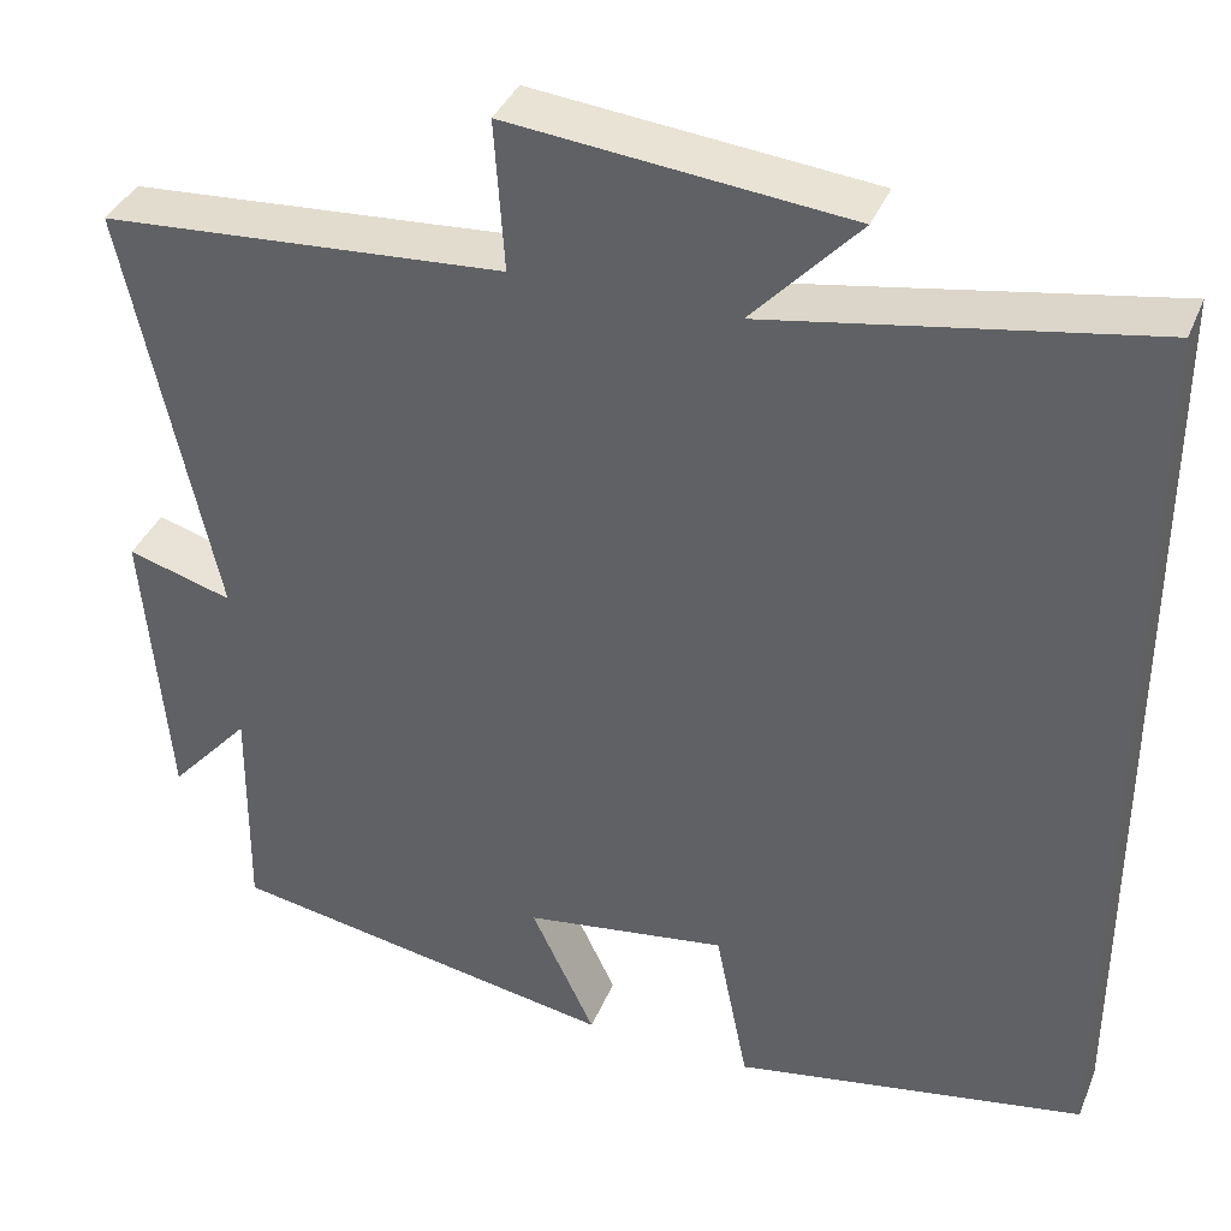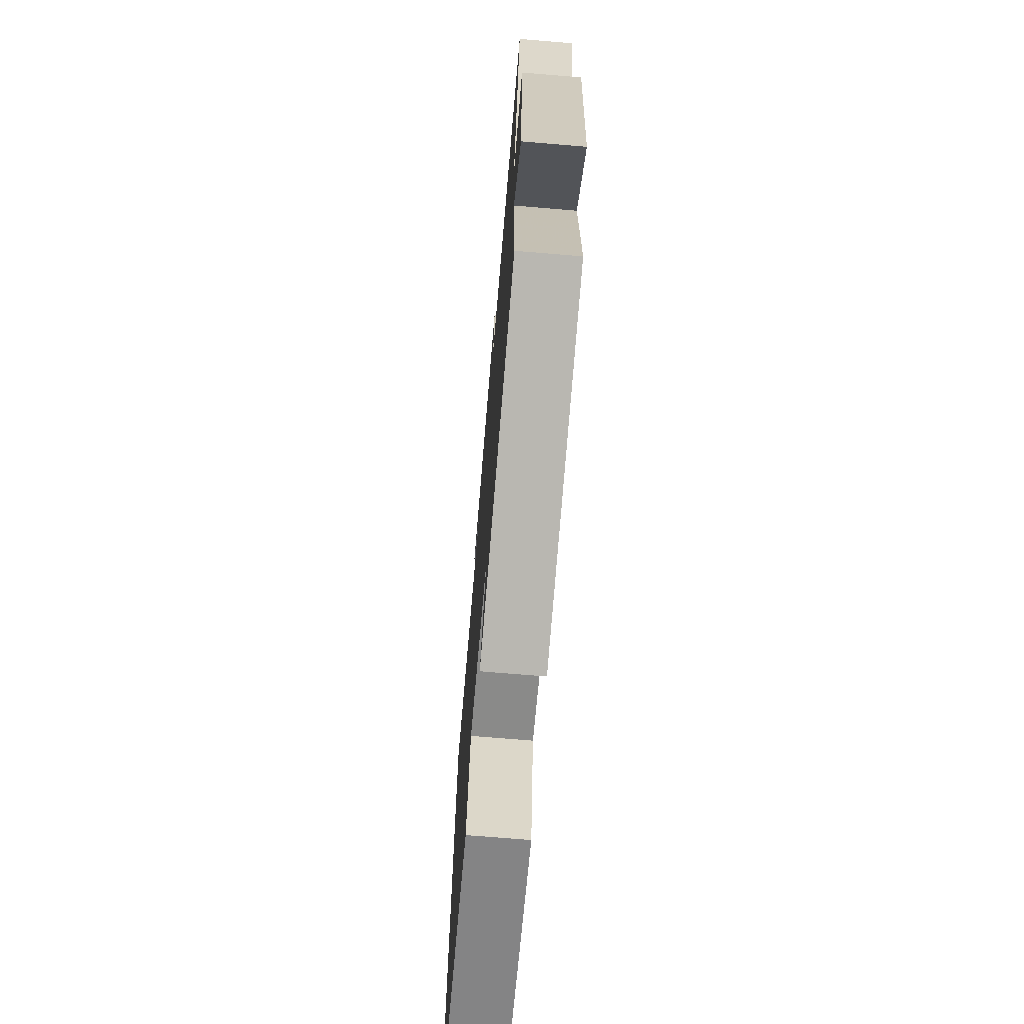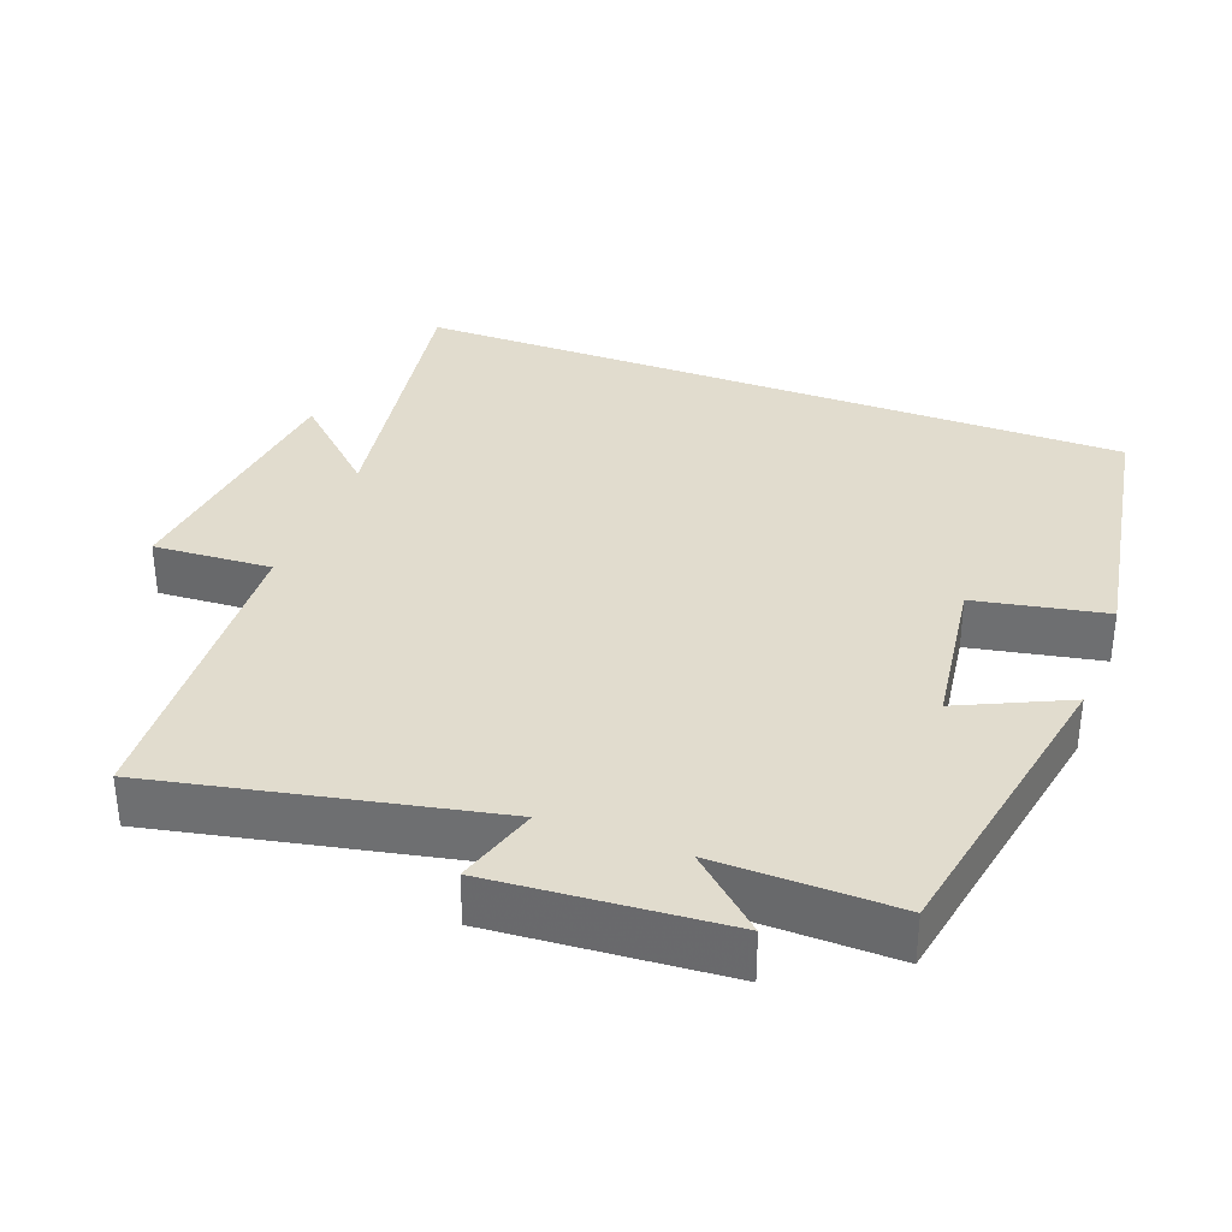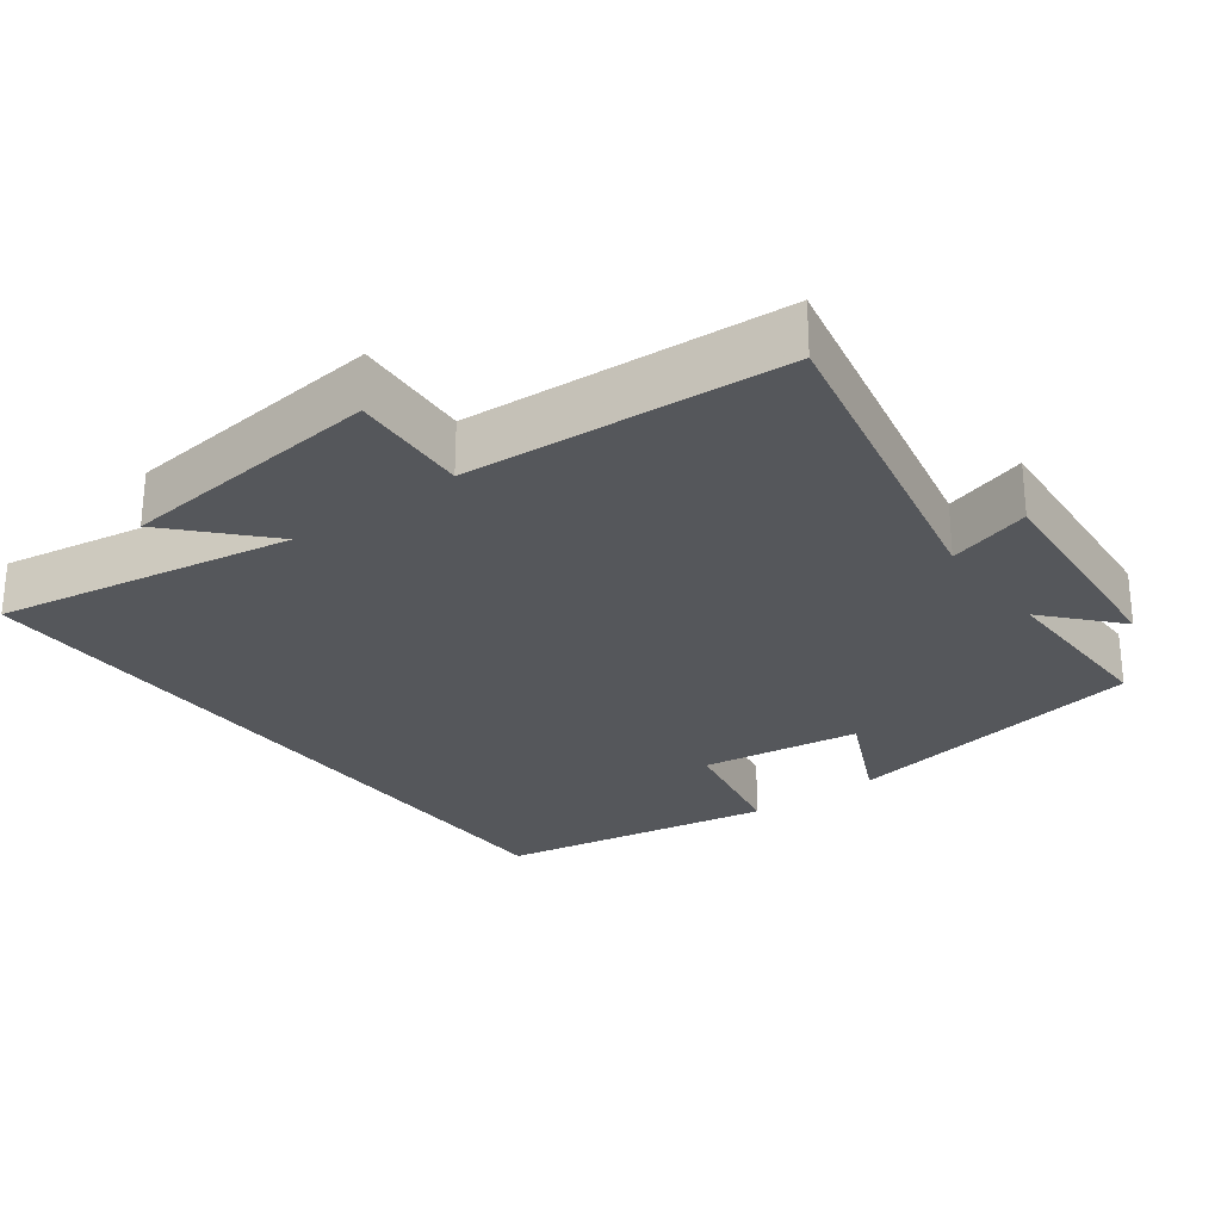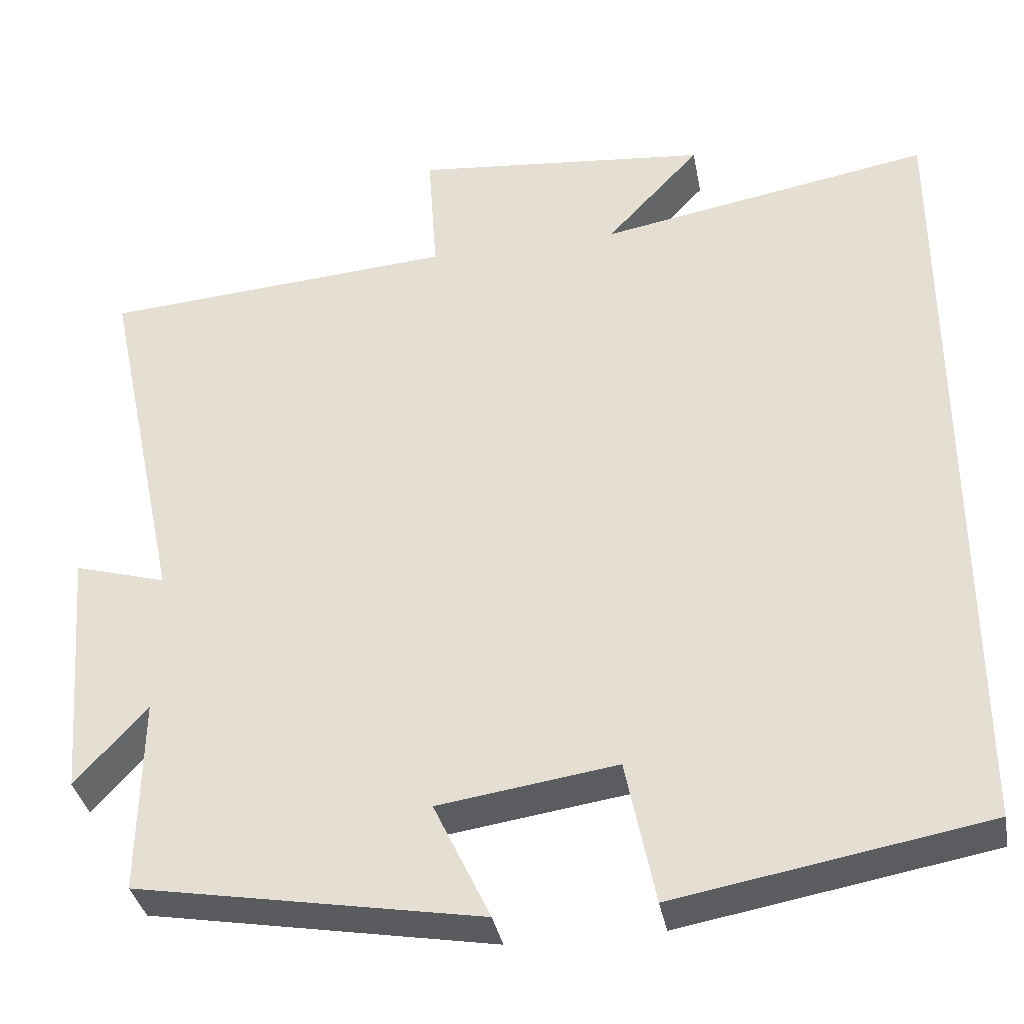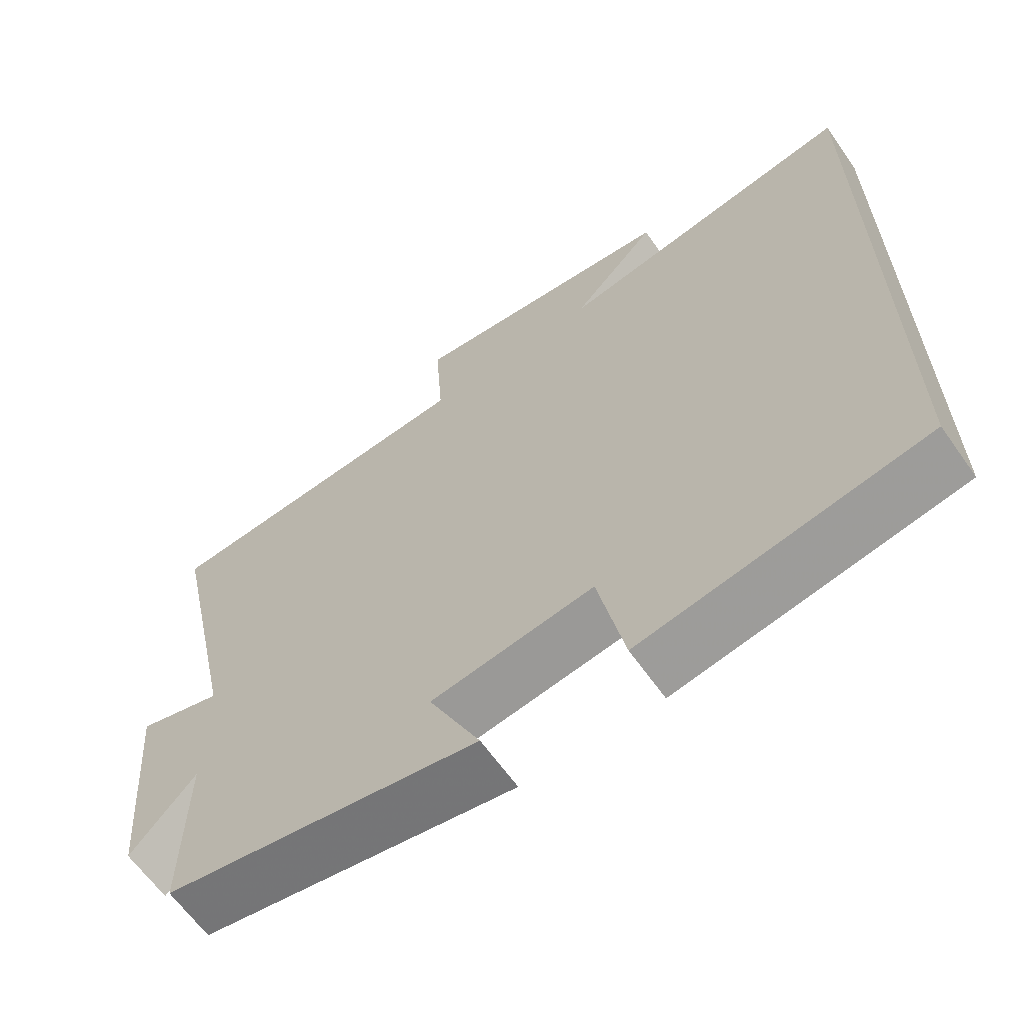
<metadata>
{"format":"obj","ext":"obj","renderer":"f3d","projection":"perspective","resolution":1024,"background":"white","views":[{"elev":37.7,"azim":-159.3,"up":"+Z"},{"elev":-71.6,"azim":85.2,"up":"+Z"},{"elev":34.1,"azim":110.9,"up":"+Y"},{"elev":-26.9,"azim":36.8,"up":"+Y"},{"elev":-36.1,"azim":-169.3,"up":"+Z"},{"elev":-63.8,"azim":-144.8,"up":"+Z"}]}
</metadata>
<code>
v 0.598 0.07 0.469
v 0.5 0.07 0.01
v 0.615 0.07 0.044
v 0.589 0.07 -0.276
v 0.5 0.07 -0.176
v 0.503 0.07 -0.423
v 0.074 0.07 -0.5
v 0.144 0.07 -0.352
v -0.078 0.07 -0.32
v -0.114 0.07 -0.5
v -0.5 0.07 -0.432
v -0.5 0.07 0.572
v -0.085 0.07 0.5
v -0.202 0.07 0.626
v 0.168 0.07 0.664
v 0.157 0.07 0.5
v 0.598 0 0.469
v 0.5 0 0.01
v 0.615 0 0.044
v 0.589 0 -0.276
v 0.5 0 -0.176
v 0.503 0 -0.423
v 0.074 0 -0.5
v 0.144 0 -0.352
v -0.078 0 -0.32
v -0.114 0 -0.5
v -0.5 0 -0.432
v -0.5 0 0.572
v -0.085 0 0.5
v -0.202 0 0.626
v 0.168 0 0.664
v 0.157 0 0.5
f 13 14 15 16
f 13 16 1 2
f 12 13 2
f 9 10 11 12
f 8 9 12 2
f 5 6 7 8
f 5 8 2 3
f 3 4 5
f 32 31 30 29
f 18 17 32 29
f 18 29 28
f 28 27 26 25
f 18 28 25 24
f 24 23 22 21
f 19 18 24 21
f 21 20 19
f 1 17 18 2
f 2 18 19 3
f 3 19 20 4
f 4 20 21 5
f 5 21 22 6
f 6 22 23 7
f 7 23 24 8
f 8 24 25 9
f 9 25 26 10
f 10 26 27 11
f 11 27 28 12
f 12 28 29 13
f 13 29 30 14
f 14 30 31 15
f 15 31 32 16
f 16 32 17 1

</code>
